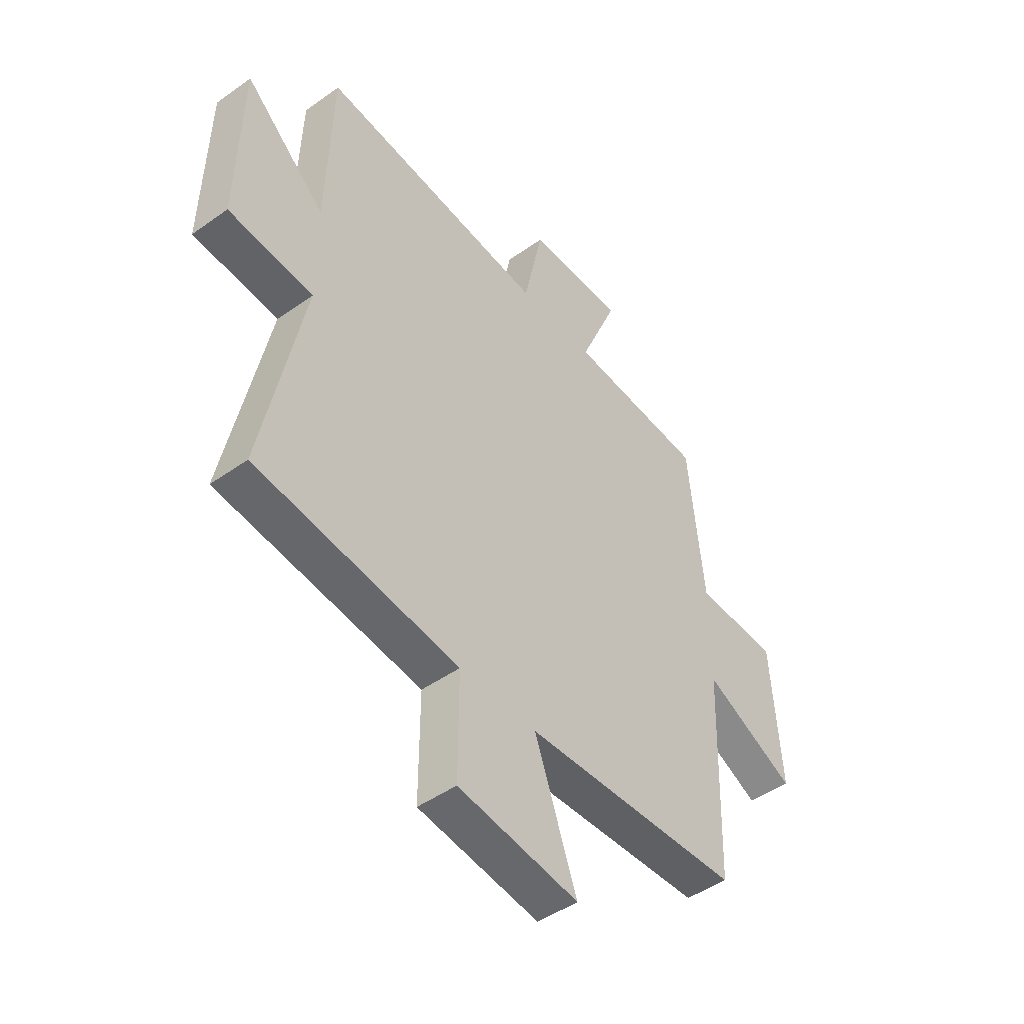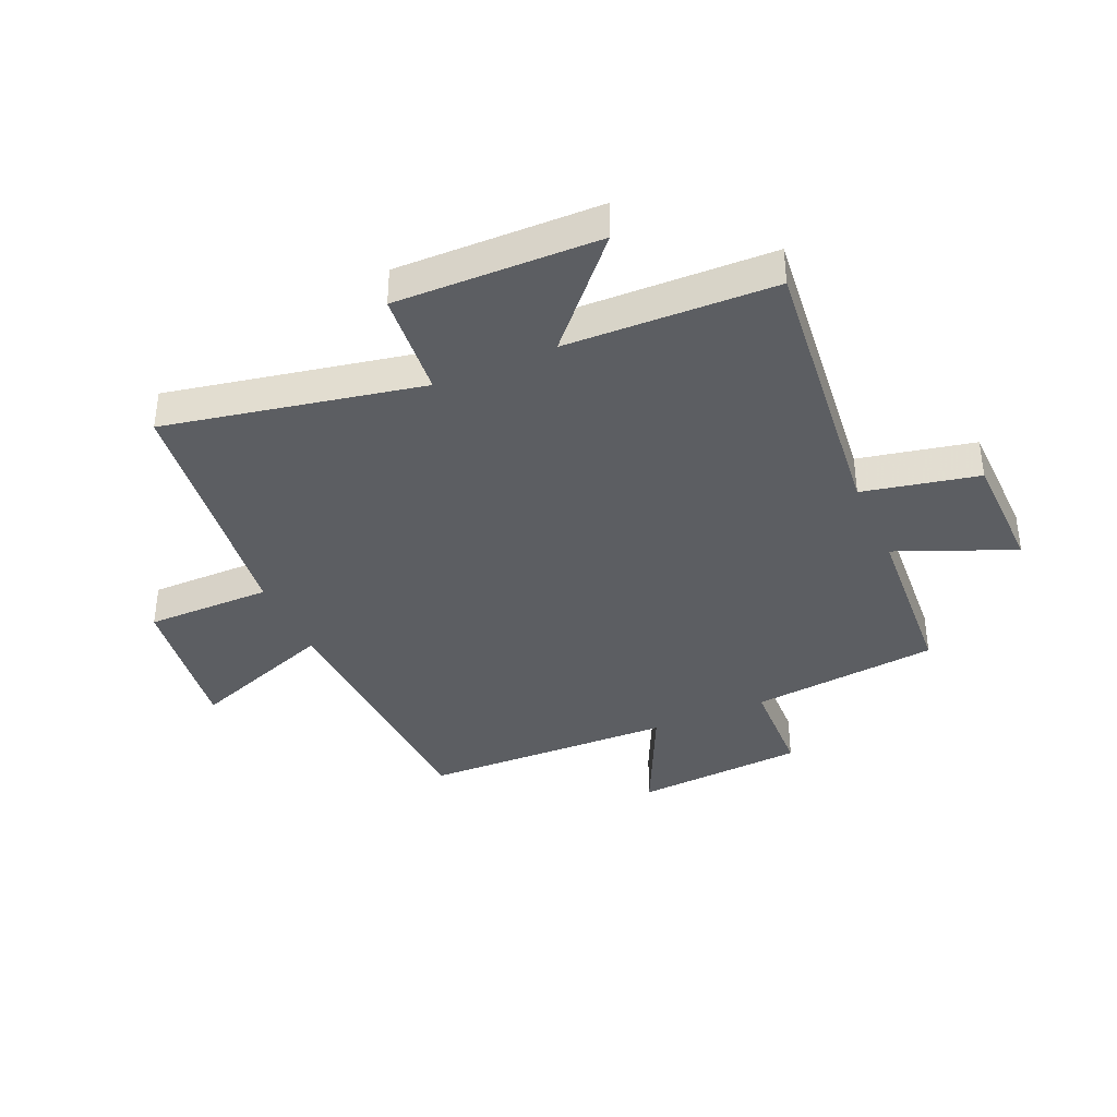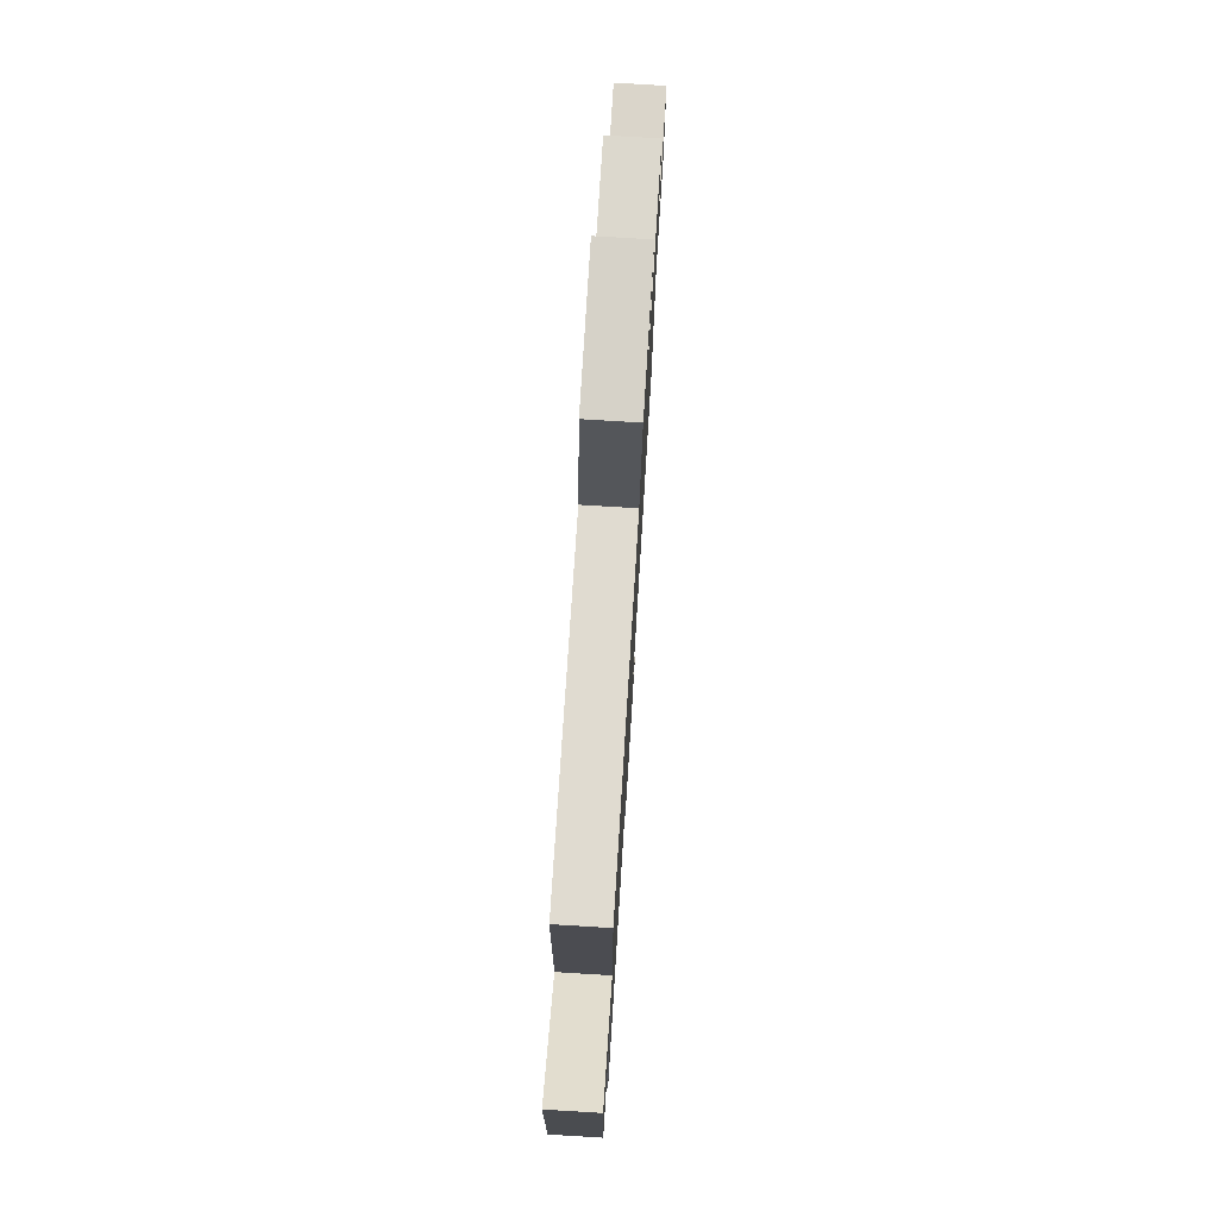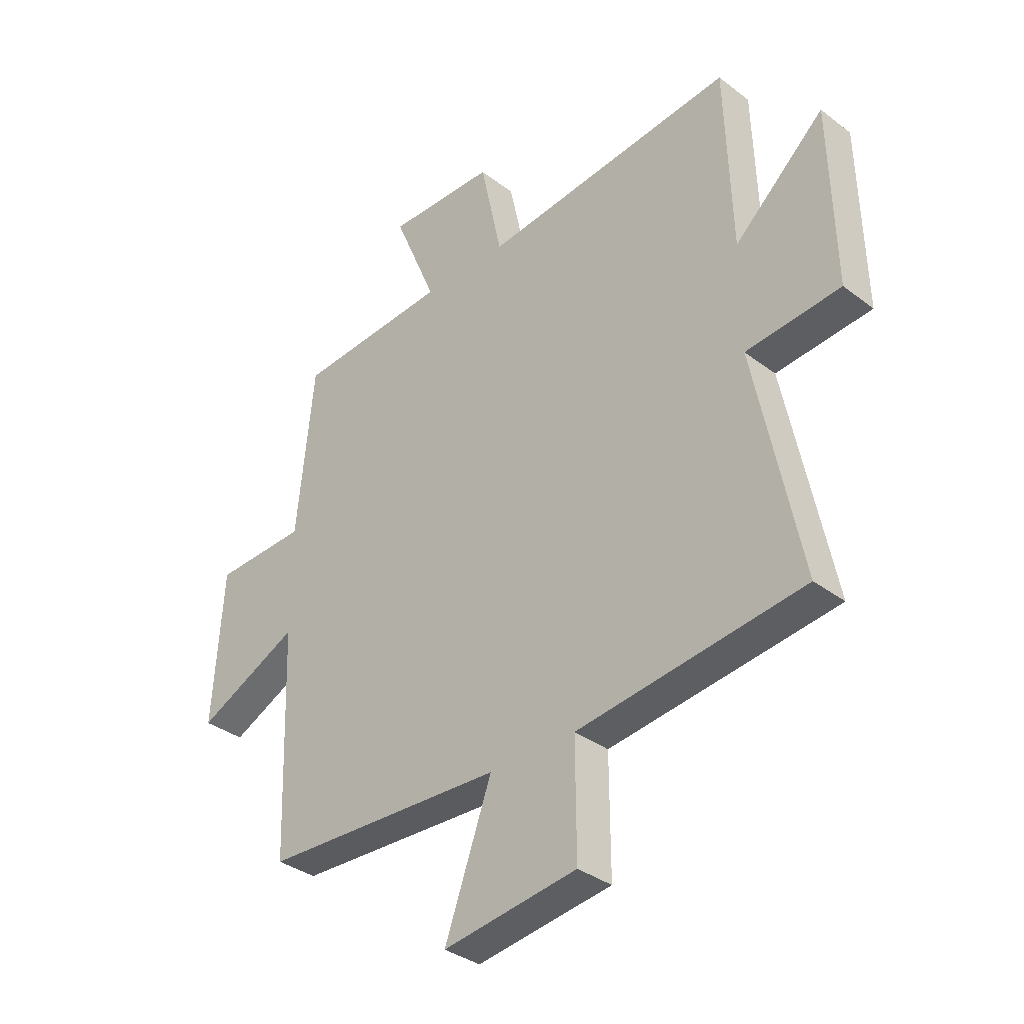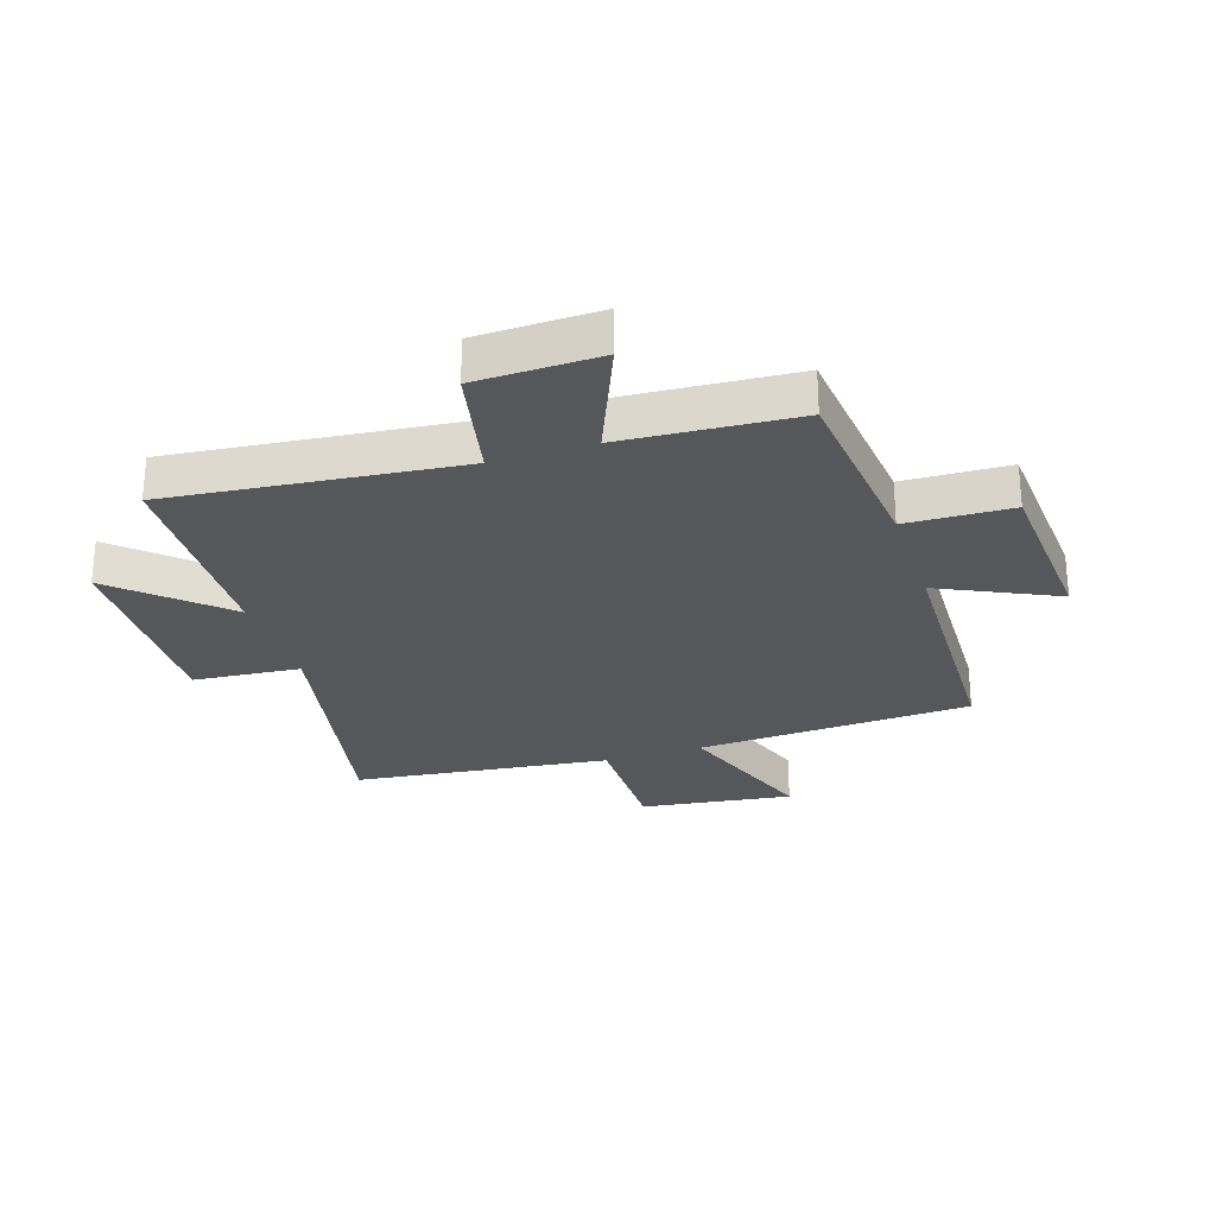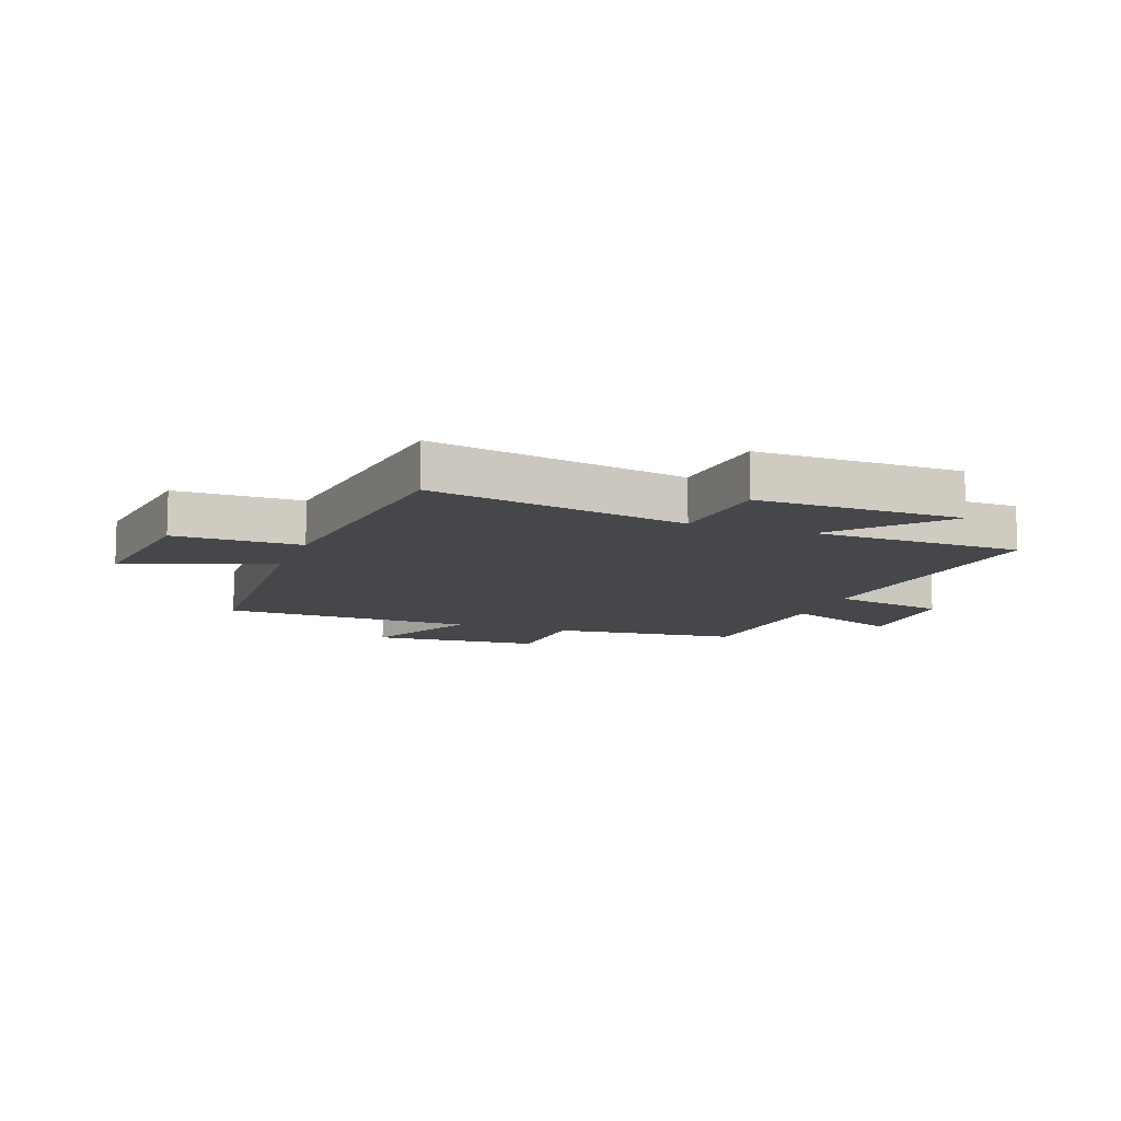
<metadata>
{"format":"obj","ext":"obj","renderer":"f3d","projection":"perspective","resolution":1024,"background":"white","views":[{"elev":-47.0,"azim":-51.1,"up":"+Z"},{"elev":-38.0,"azim":-66.1,"up":"+Y"},{"elev":76.5,"azim":-86.5,"up":"+Z"},{"elev":-34.8,"azim":-135.4,"up":"+Z"},{"elev":-27.4,"azim":18.2,"up":"+Y"},{"elev":-10.8,"azim":-109.8,"up":"+Y"}]}
</metadata>
<code>
v -0.488 0.07 0.554
v 0.003 0.07 0.5
v 0.045 0.07 0.697
v 0.255 0.07 0.701
v 0.171 0.07 0.5
v 0.467 0.07 0.479
v 0.5 0.07 0.157
v 0.679 0.07 0.15
v 0.699 0.07 -0.142
v 0.5 0.07 -0.047
v 0.486 0.07 -0.479
v 0.017 0.07 -0.5
v 0.108 0.07 -0.751
v -0.152 0.07 -0.715
v -0.151 0.07 -0.5
v -0.588 0.07 -0.445
v -0.5 0.07 -0.008
v -0.683 0.07 0.009
v -0.675 0.07 0.357
v -0.5 0.07 0.198
v -0.488 0 0.554
v 0.003 0 0.5
v 0.045 0 0.697
v 0.255 0 0.701
v 0.171 0 0.5
v 0.467 0 0.479
v 0.5 0 0.157
v 0.679 0 0.15
v 0.699 0 -0.142
v 0.5 0 -0.047
v 0.486 0 -0.479
v 0.017 0 -0.5
v 0.108 0 -0.751
v -0.152 0 -0.715
v -0.151 0 -0.5
v -0.588 0 -0.445
v -0.5 0 -0.008
v -0.683 0 0.009
v -0.675 0 0.357
v -0.5 0 0.198
f 17 18 19 20
f 17 20 1 2
f 15 16 17 2
f 12 13 14 15
f 15 2 3
f 12 15 3
f 11 12 3
f 10 11 3
f 7 8 9 10
f 5 6 7 10
f 5 10 3
f 3 4 5
f 40 39 38 37
f 22 21 40 37
f 22 37 36 35
f 35 34 33 32
f 23 22 35
f 23 35 32
f 23 32 31
f 23 31 30
f 30 29 28 27
f 30 27 26 25
f 23 30 25
f 25 24 23
f 1 21 22 2
f 2 22 23 3
f 3 23 24 4
f 4 24 25 5
f 5 25 26 6
f 6 26 27 7
f 7 27 28 8
f 8 28 29 9
f 9 29 30 10
f 10 30 31 11
f 11 31 32 12
f 12 32 33 13
f 13 33 34 14
f 14 34 35 15
f 15 35 36 16
f 16 36 37 17
f 17 37 38 18
f 18 38 39 19
f 19 39 40 20
f 20 40 21 1

</code>
